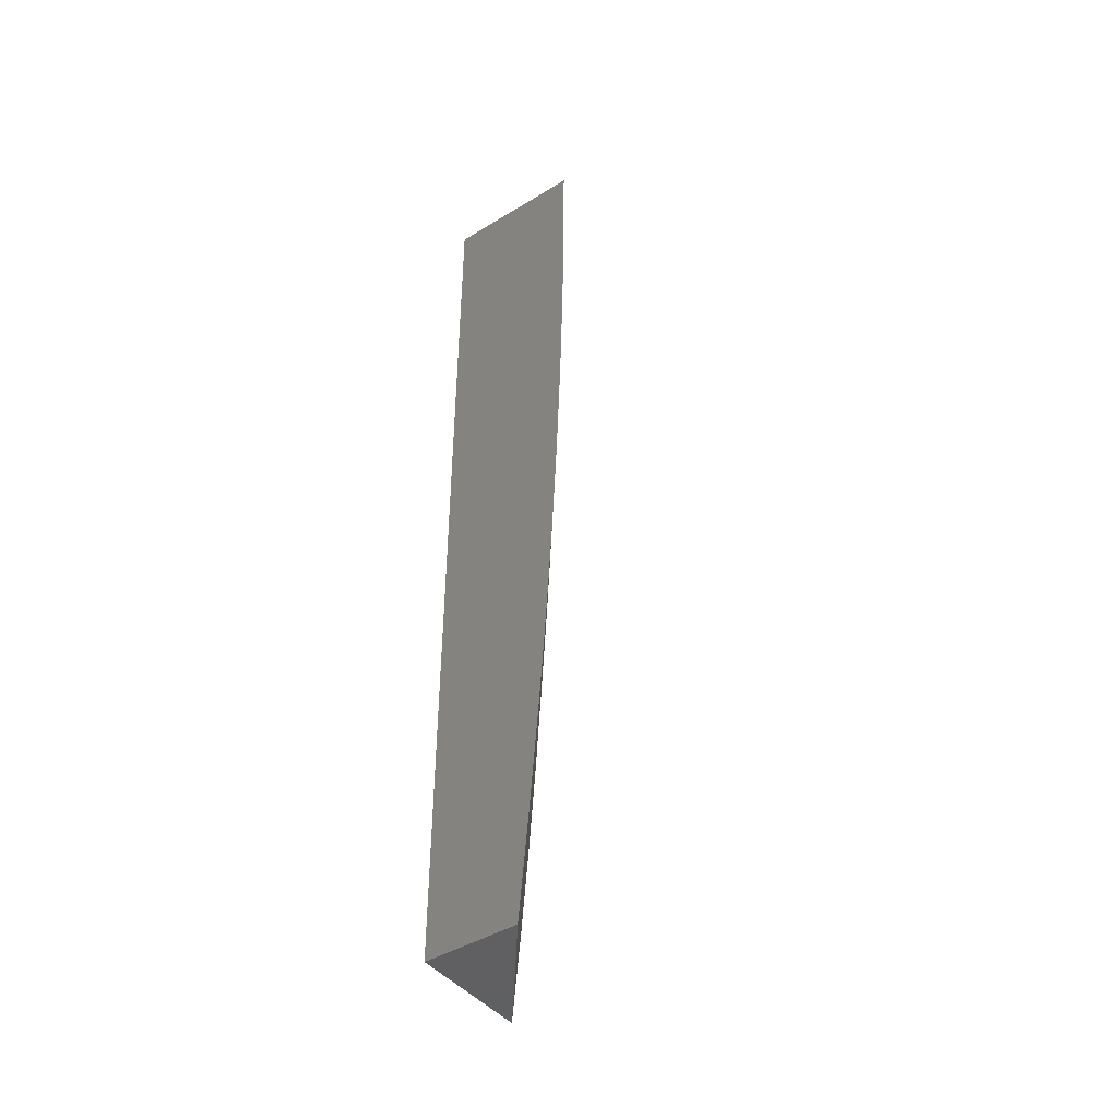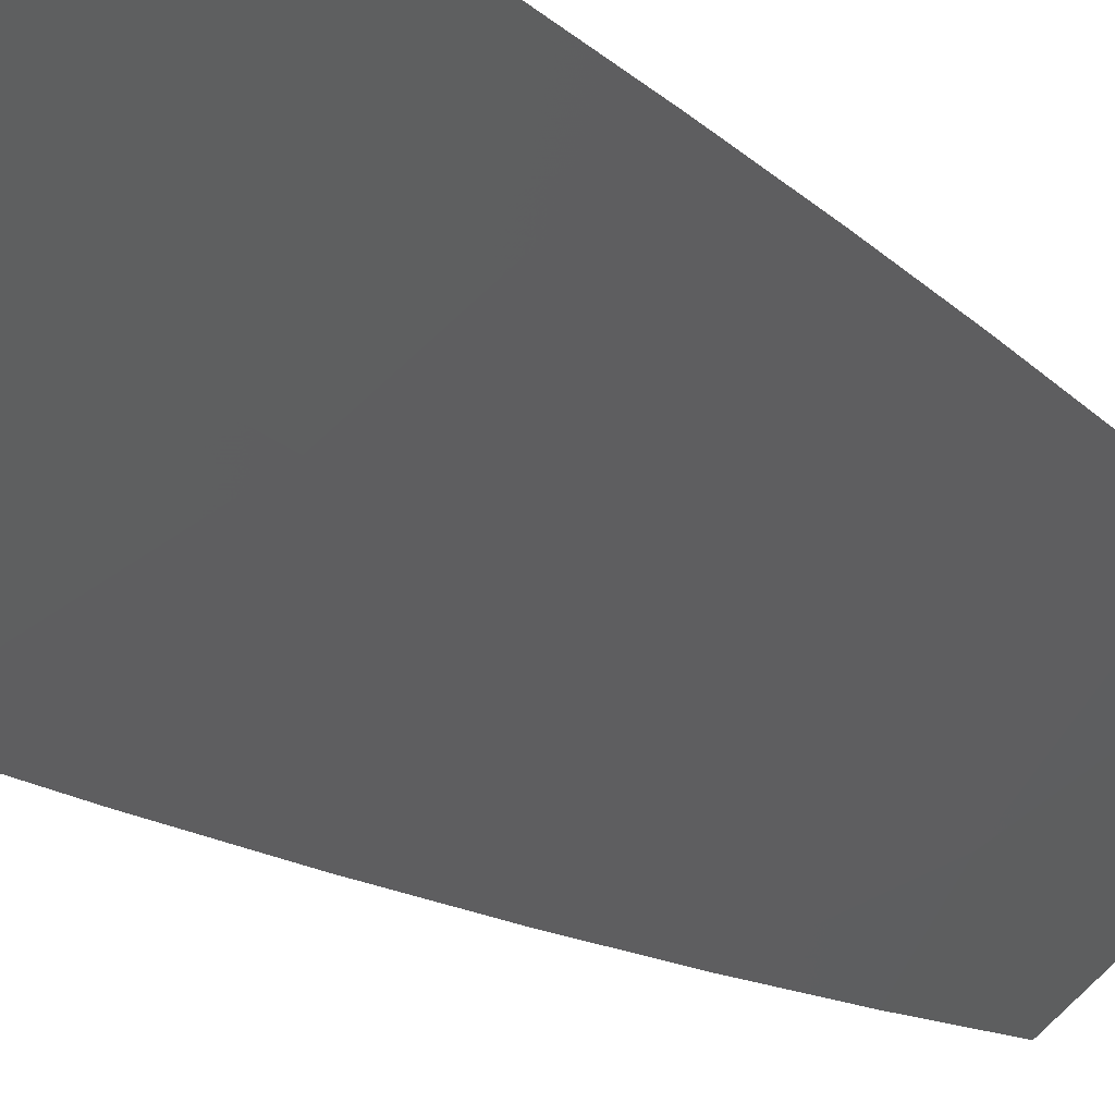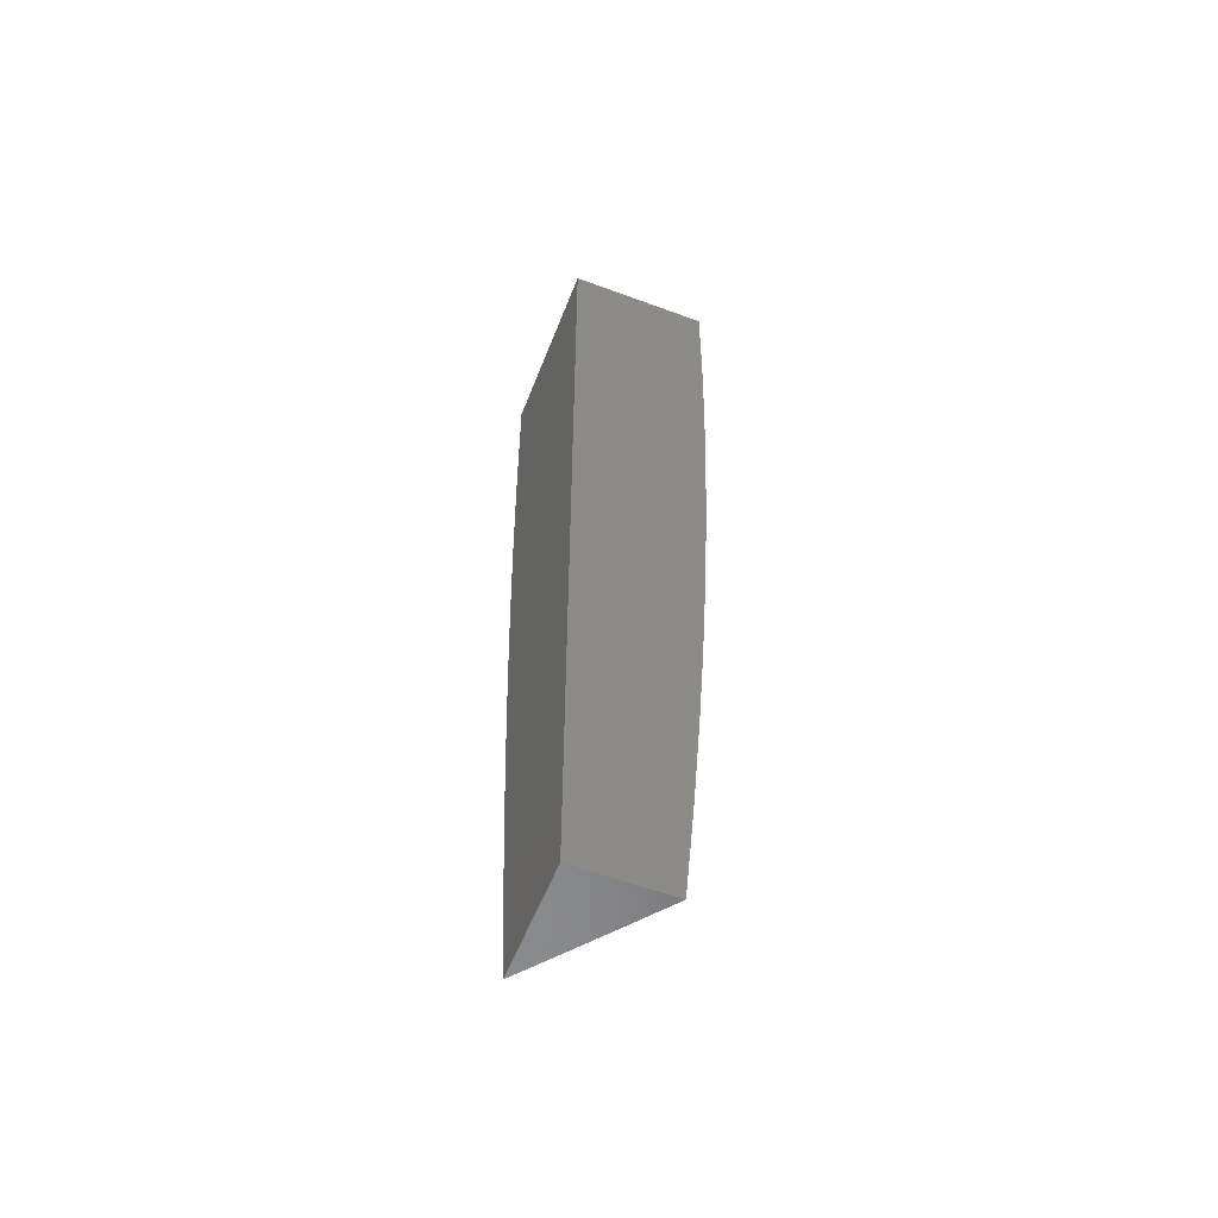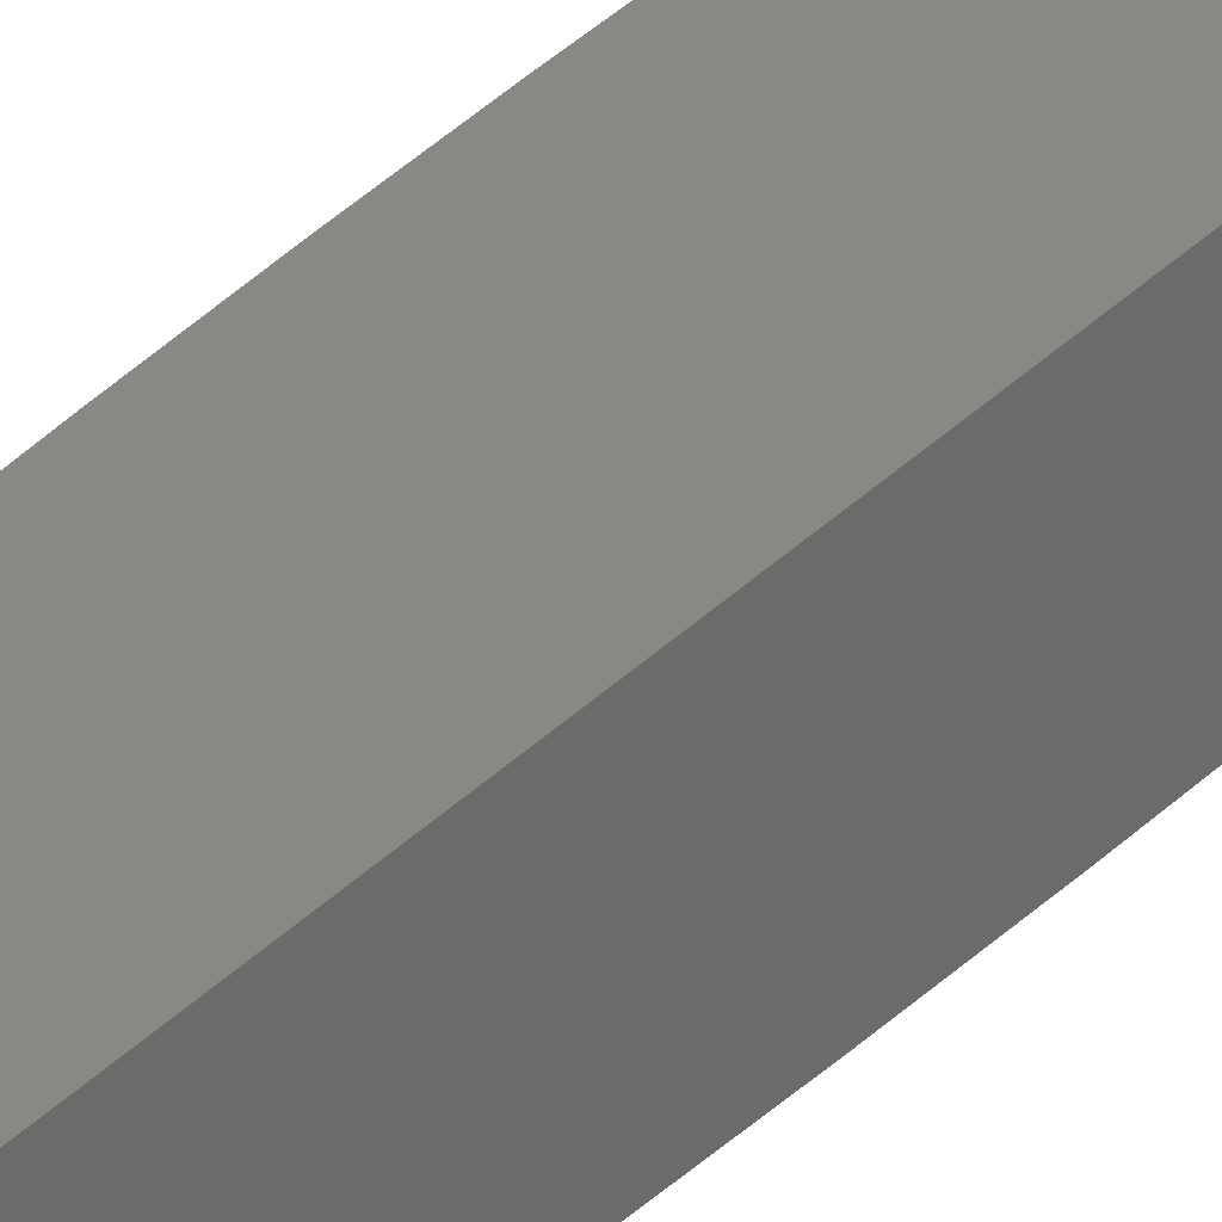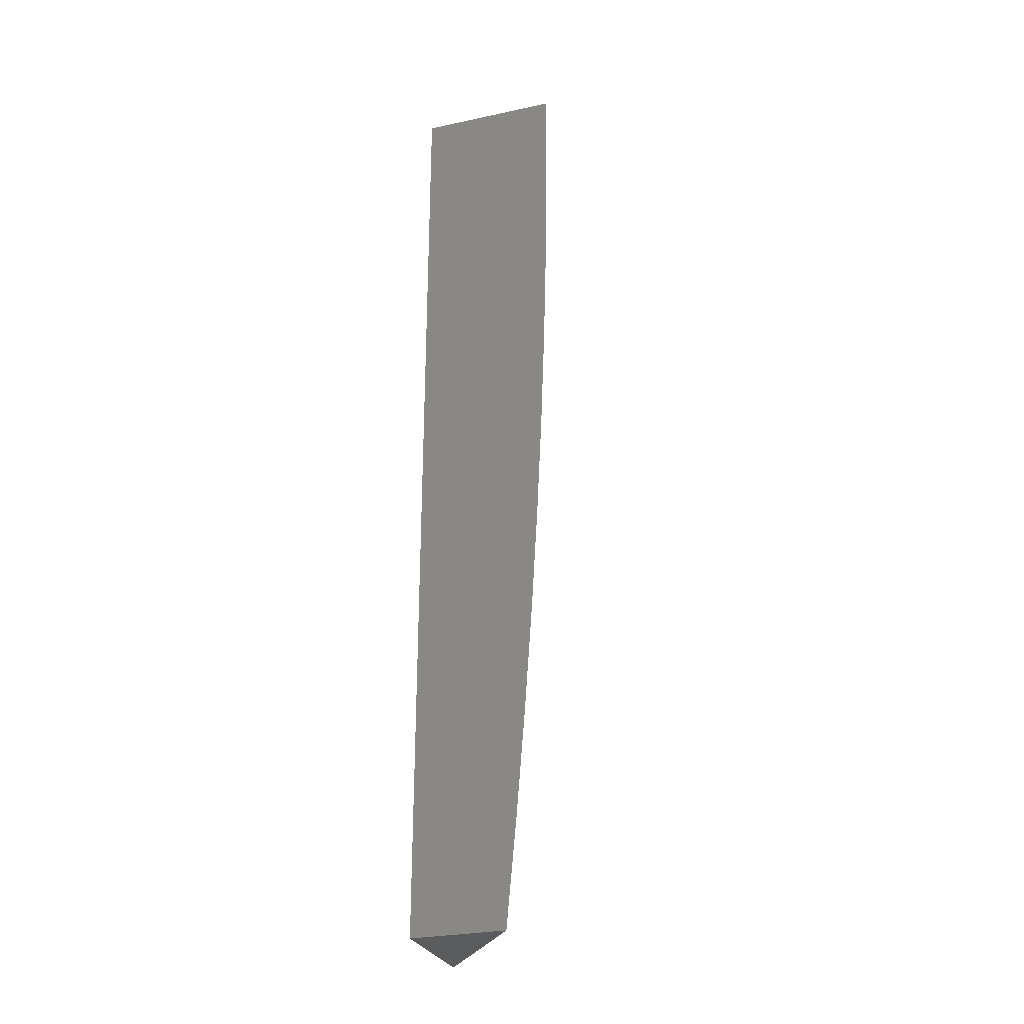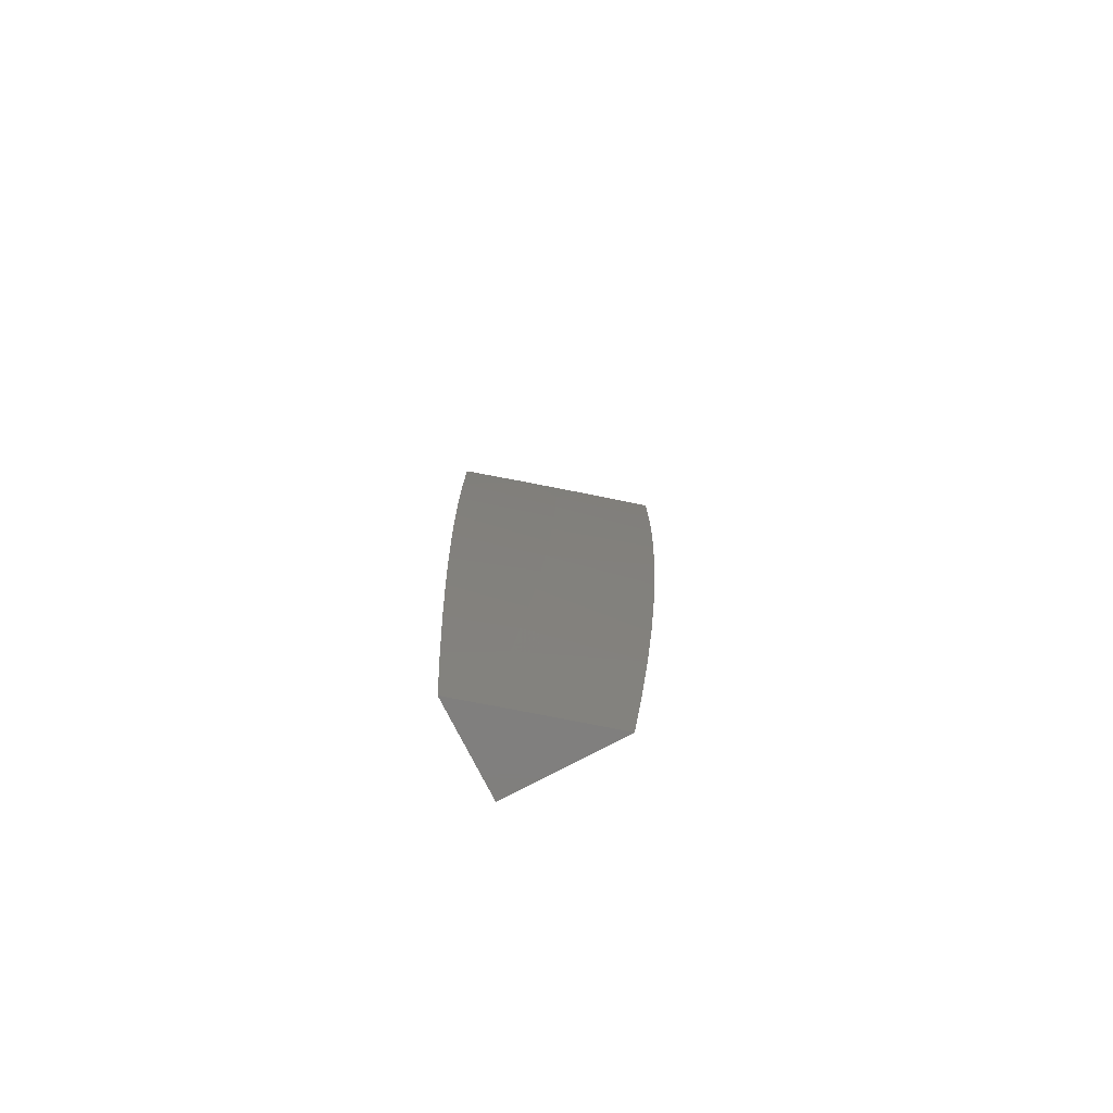
<metadata>
{"format":"stl","ext":"stl","renderer":"f3d","projection":"perspective","resolution":1024,"background":"white","views":[{"elev":-43.6,"azim":125.7,"up":"+Y"},{"elev":-14.3,"azim":-153.3,"up":"+Z"},{"elev":-56.4,"azim":68.8,"up":"+Y"},{"elev":27.0,"azim":31.4,"up":"+Z"},{"elev":-27.9,"azim":108.1,"up":"+Y"},{"elev":-79.8,"azim":-152.5,"up":"+Y"}]}
</metadata>
<code>
# stl→obj: 39 verts, 74 faces
v -8.123 -1 -10
v -8.135 -0.9004 -10
v -8.082 -1 -10.03
v -8.039 -0.9269 -10.07
v -8.041 -1 -10.07
v -8 -1 -10.1
v -8 -0.8892 -10.11
v -8.048 -0.85 -10.07
v -8 -0.7783 -10.12
v -8.056 -0.7729 -10.07
v -8.063 -0.6959 -10.07
v -8.155 -0.7009 -10
v -8.069 -0.6187 -10.07
v -8.163 -0.601 -10
v -8.075 -0.5415 -10.07
v -8.169 -0.5009 -10
v -8.079 -0.4642 -10.07
v -8.175 -0.4008 -10
v -8.083 -0.3869 -10.07
v -8.087 -0.3096 -10.07
v -8 -0.3338 -10.14
v -8 -0.2226 -10.14
v -8.089 -0.2322 -10.07
v -8.091 -0.1548 -10.07
v -8.182 -0.2005 -10
v -8.184 -0.1002 -10
v -8.145 -0.8007 -10
v -8.179 -0.3007 -10
v -8.185 0 -10
v -8.123 0 -10.05
v -8.092 -0.07741 -10.07
v -8 -0.1113 -10.15
v -8.062 0 -10.1
v -8 0 -10.15
v -8 -0.445 -10.14
v -8 -0.5562 -10.13
v -8 -0.6673 -10.13
v -8 0 -10
v -8 -1 -10
f 1 2 3
f 3 2 4
f 3 4 5
f 5 4 6
f 6 4 7
f 7 4 8
f 7 8 9
f 9 8 10
f 9 10 11
f 11 10 12
f 11 12 13
f 13 12 14
f 13 14 15
f 15 14 16
f 15 16 17
f 17 16 18
f 17 18 19
f 19 18 20
f 19 20 21
f 21 20 22
f 22 20 23
f 22 23 24
f 24 23 25
f 24 25 26
f 4 2 8
f 8 2 27
f 8 27 10
f 10 27 12
f 18 28 20
f 20 28 23
f 28 25 23
f 29 30 26
f 26 30 31
f 26 31 24
f 24 31 32
f 24 32 22
f 30 33 31
f 31 33 32
f 33 34 32
f 21 35 19
f 19 35 17
f 35 36 17
f 17 36 15
f 15 36 13
f 13 36 37
f 13 37 11
f 11 37 9
f 34 33 38
f 38 33 30
f 38 30 29
f 29 26 38
f 38 26 25
f 38 25 28
f 28 18 38
f 38 18 16
f 38 16 14
f 14 12 38
f 38 12 27
f 38 27 39
f 39 27 2
f 39 2 1
f 1 3 39
f 39 3 5
f 39 5 6
f 6 7 39
f 39 7 9
f 39 9 38
f 38 9 37
f 38 37 36
f 36 35 38
f 38 35 21
f 38 21 22
f 22 32 38
f 38 32 34

</code>
